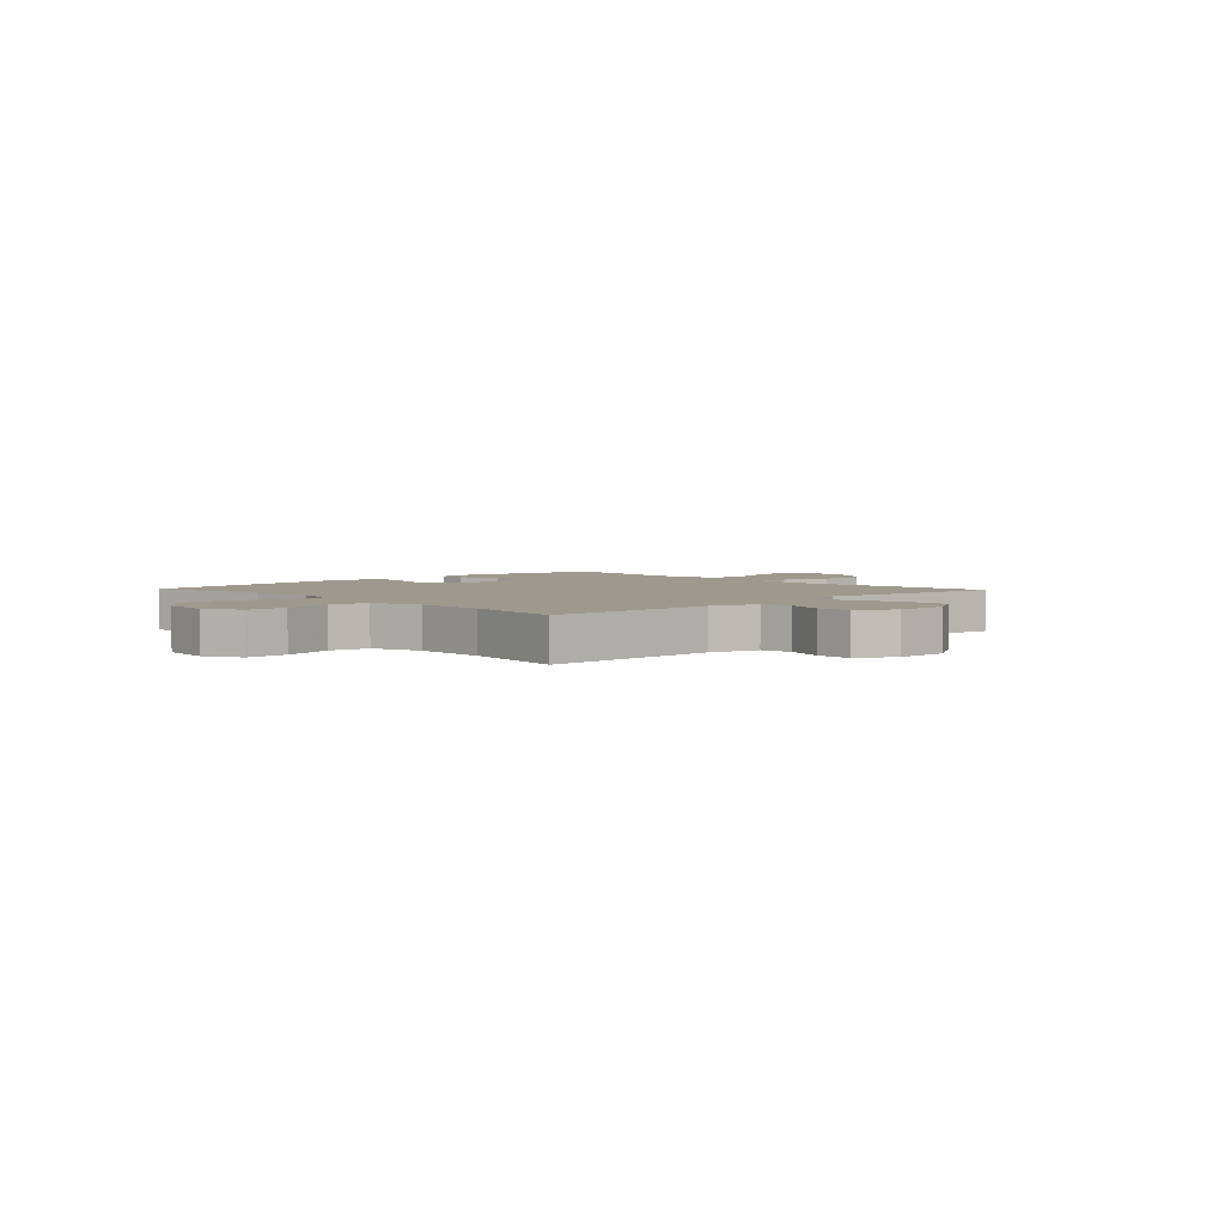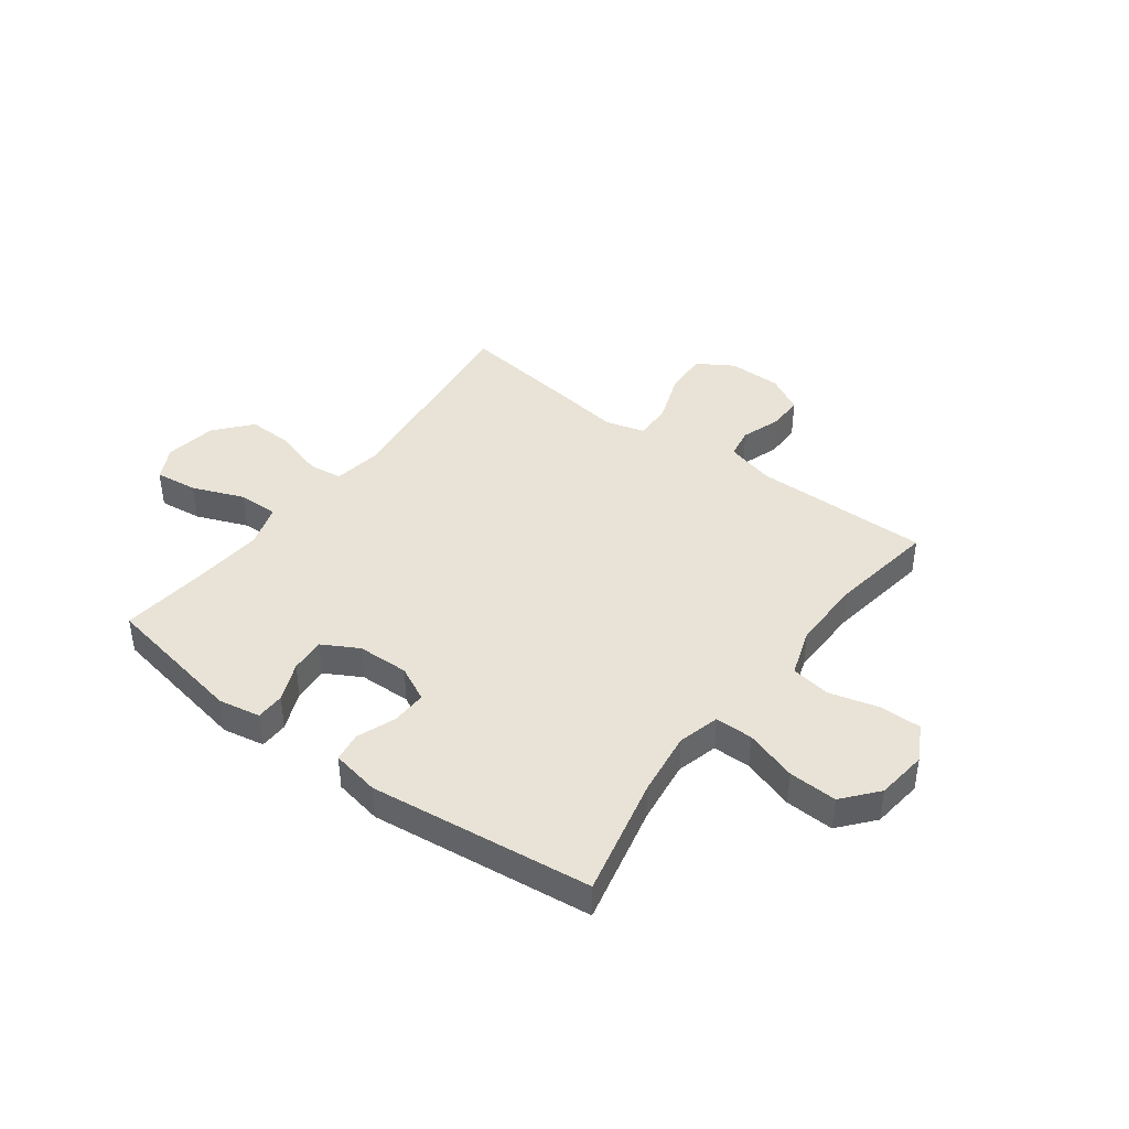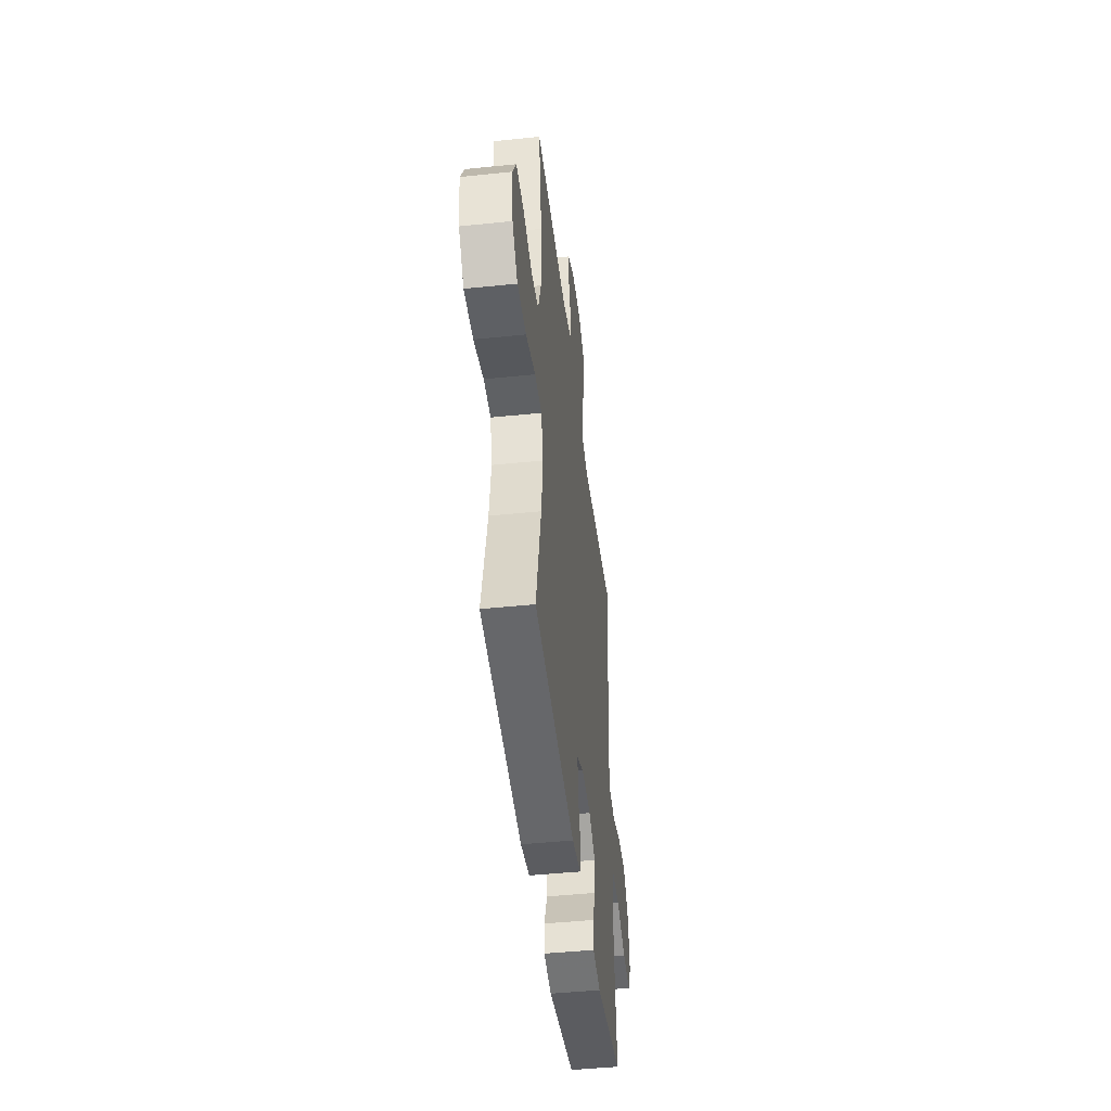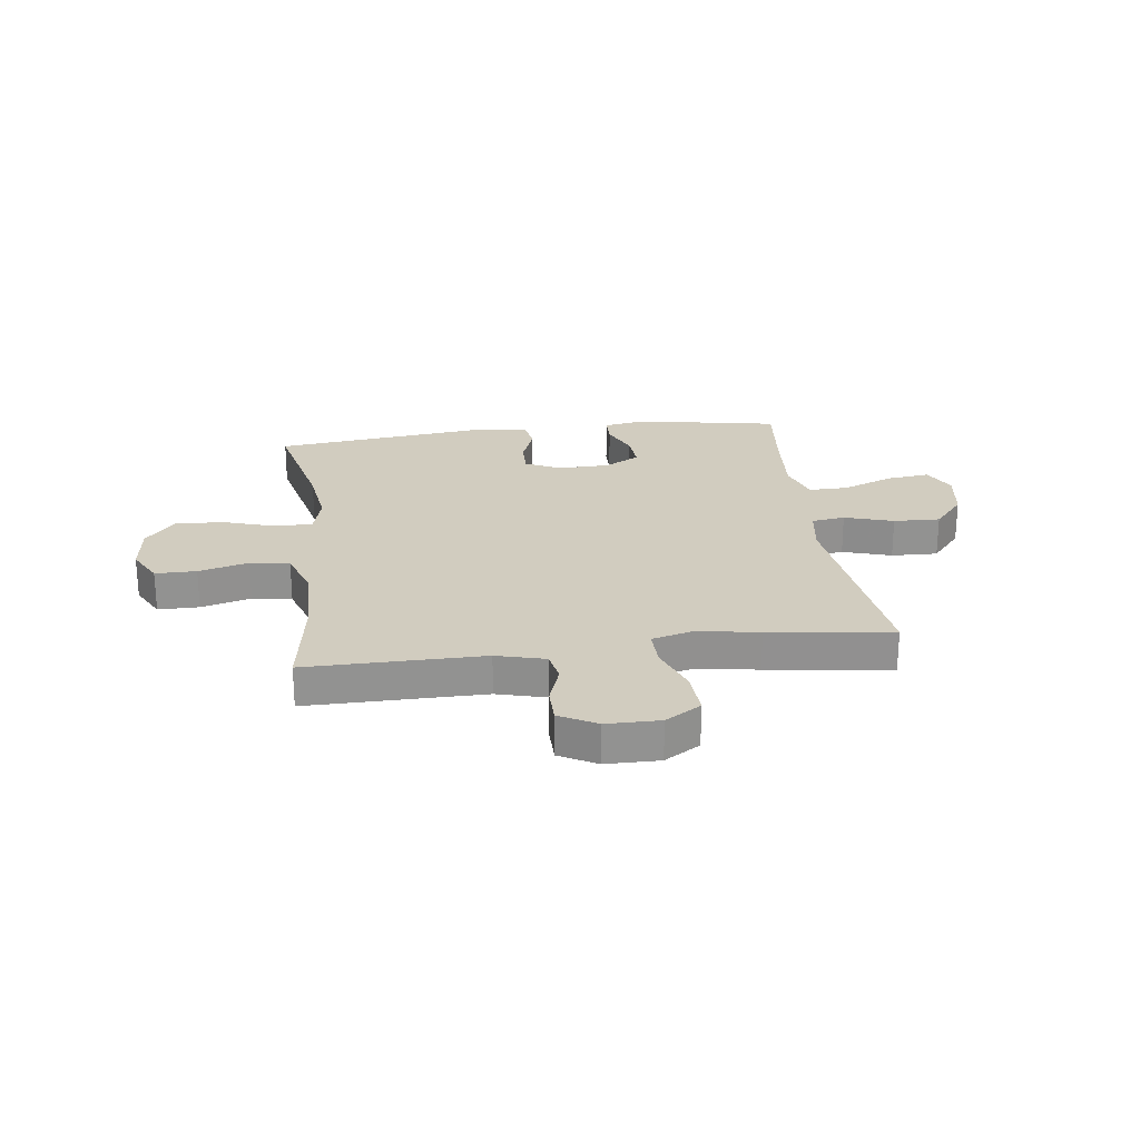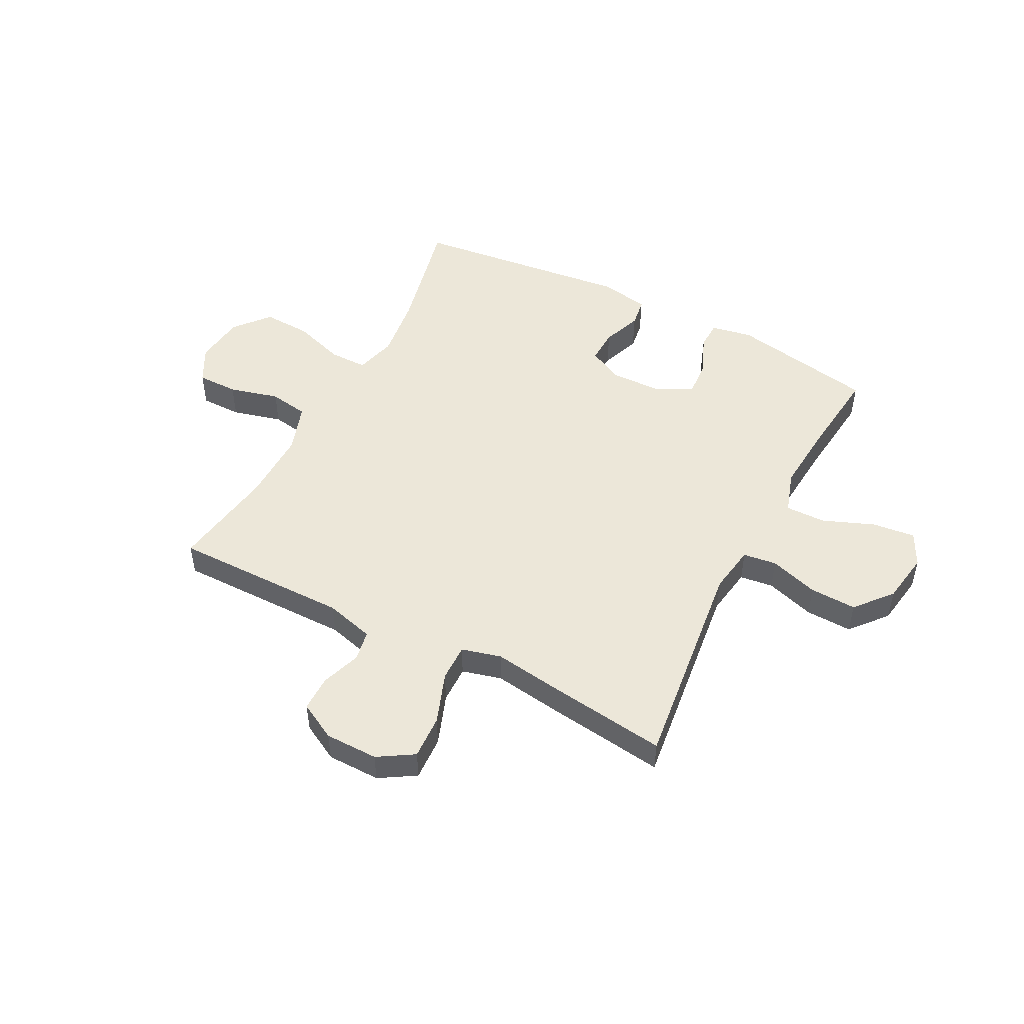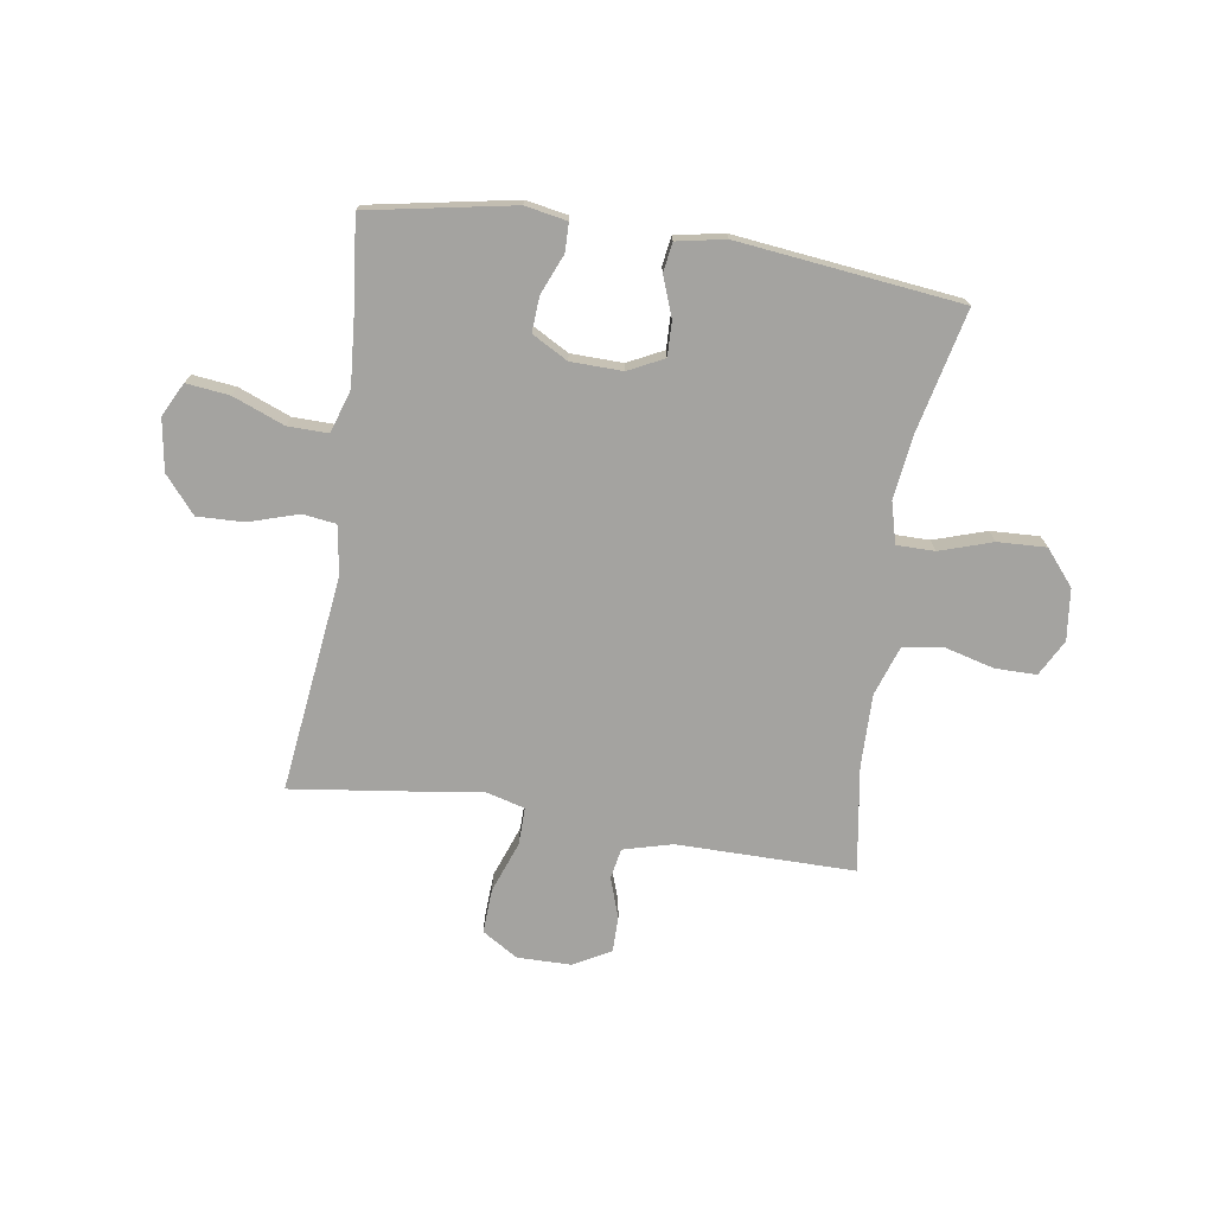
<metadata>
{"format":"obj","ext":"obj","renderer":"f3d","projection":"perspective","resolution":1024,"background":"white","views":[{"elev":3.5,"azim":-43.6,"up":"+Y"},{"elev":41.8,"azim":-143.4,"up":"+Y"},{"elev":-45.8,"azim":-83.2,"up":"+Z"},{"elev":24.2,"azim":-7.5,"up":"+Y"},{"elev":49.6,"azim":27.4,"up":"+Y"},{"elev":-72.9,"azim":171.2,"up":"+Y"}]}
</metadata>
<code>
v -0.5 0.07 0.5
v -0.178 0.07 0.499
v -0.089 0.07 0.523
v -0.079 0.07 0.579
v -0.104 0.07 0.651
v -0.104 0.07 0.716
v -0.036 0.07 0.753
v 0.061 0.07 0.754
v 0.126 0.07 0.714
v 0.122 0.07 0.633
v 0.088 0.07 0.54
v 0.087 0.07 0.472
v 0.159 0.07 0.453
v 0.275 0.07 0.47
v 0.5 0.07 0.5
v 0.453 0.07 0.106
v 0.467 0.07 0.018
v 0.528 0.07 0.01
v 0.617 0.07 0.038
v 0.702 0.07 0.041
v 0.758 0.07 -0.025
v 0.773 0.07 -0.119
v 0.742 0.07 -0.18
v 0.664 0.07 -0.171
v 0.57 0.07 -0.134
v 0.497 0.07 -0.133
v 0.472 0.07 -0.211
v 0.482 0.07 -0.336
v 0.5 0.07 -0.5
v 0.237 0.07 -0.549
v 0.161 0.07 -0.535
v 0.16 0.07 -0.483
v 0.19 0.07 -0.411
v 0.194 0.07 -0.347
v 0.129 0.07 -0.311
v 0.035 0.07 -0.309
v -0.029 0.07 -0.341
v -0.027 0.07 -0.404
v 0 0.07 -0.476
v -0.008 0.07 -0.529
v -0.096 0.07 -0.546
v -0.5 0.07 -0.5
v -0.45 0.07 -0.279
v -0.435 0.07 -0.163
v -0.455 0.07 -0.088
v -0.524 0.07 -0.088
v -0.619 0.07 -0.119
v -0.707 0.07 -0.123
v -0.76 0.07 -0.06
v -0.771 0.07 0.033
v -0.736 0.07 0.099
v -0.661 0.07 0.099
v -0.57 0.07 0.075
v -0.498 0.07 0.087
v -0.468 0.07 0.176
v -0.47 0.07 0.308
v -0.5 0 0.5
v -0.178 0 0.499
v -0.089 0 0.523
v -0.079 0 0.579
v -0.104 0 0.651
v -0.104 0 0.716
v -0.036 0 0.753
v 0.061 0 0.754
v 0.126 0 0.714
v 0.122 0 0.633
v 0.088 0 0.54
v 0.087 0 0.472
v 0.159 0 0.453
v 0.275 0 0.47
v 0.5 0 0.5
v 0.453 0 0.106
v 0.467 0 0.018
v 0.528 0 0.01
v 0.617 0 0.038
v 0.702 0 0.041
v 0.758 0 -0.025
v 0.773 0 -0.119
v 0.742 0 -0.18
v 0.664 0 -0.171
v 0.57 0 -0.134
v 0.497 0 -0.133
v 0.472 0 -0.211
v 0.482 0 -0.336
v 0.5 0 -0.5
v 0.237 0 -0.549
v 0.161 0 -0.535
v 0.16 0 -0.483
v 0.19 0 -0.411
v 0.194 0 -0.347
v 0.129 0 -0.311
v 0.035 0 -0.309
v -0.029 0 -0.341
v -0.027 0 -0.404
v 0 0 -0.476
v -0.008 0 -0.529
v -0.096 0 -0.546
v -0.5 0 -0.5
v -0.45 0 -0.279
v -0.435 0 -0.163
v -0.455 0 -0.088
v -0.524 0 -0.088
v -0.619 0 -0.119
v -0.707 0 -0.123
v -0.76 0 -0.06
v -0.771 0 0.033
v -0.736 0 0.099
v -0.661 0 0.099
v -0.57 0 0.075
v -0.498 0 0.087
v -0.468 0 0.176
v -0.47 0 0.308
f 50 51 52 53
f 50 53 54
f 49 50 54
f 46 47 48 49
f 45 46 49 54
f 44 45 54 55
f 40 41 42 43
f 38 39 40 43
f 37 38 43 44
f 36 37 44 55
f 30 31 32 33
f 28 29 30 33
f 27 28 33 34
f 26 27 34 35
f 22 23 24 25
f 22 25 26
f 21 22 26
f 18 19 20 21
f 17 18 21 26
f 13 14 15 16
f 12 13 16 17
f 8 9 10 11
f 8 11 12
f 7 8 12
f 4 5 6 7
f 3 4 7 12
f 2 3 12 17
f 56 1 2 17
f 35 36 55 56
f 17 26 35 56
f 109 108 107 106
f 110 109 106
f 110 106 105
f 105 104 103 102
f 110 105 102 101
f 111 110 101 100
f 99 98 97 96
f 99 96 95 94
f 100 99 94 93
f 111 100 93 92
f 89 88 87 86
f 89 86 85 84
f 90 89 84 83
f 91 90 83 82
f 81 80 79 78
f 82 81 78
f 82 78 77
f 77 76 75 74
f 82 77 74 73
f 72 71 70 69
f 73 72 69 68
f 67 66 65 64
f 68 67 64
f 68 64 63
f 63 62 61 60
f 68 63 60 59
f 73 68 59 58
f 73 58 57 112
f 112 111 92 91
f 112 91 82 73
f 1 57 58 2
f 2 58 59 3
f 3 59 60 4
f 4 60 61 5
f 5 61 62 6
f 6 62 63 7
f 7 63 64 8
f 8 64 65 9
f 9 65 66 10
f 10 66 67 11
f 11 67 68 12
f 12 68 69 13
f 13 69 70 14
f 14 70 71 15
f 15 71 72 16
f 16 72 73 17
f 17 73 74 18
f 18 74 75 19
f 19 75 76 20
f 20 76 77 21
f 21 77 78 22
f 22 78 79 23
f 23 79 80 24
f 24 80 81 25
f 25 81 82 26
f 26 82 83 27
f 27 83 84 28
f 28 84 85 29
f 29 85 86 30
f 30 86 87 31
f 31 87 88 32
f 32 88 89 33
f 33 89 90 34
f 34 90 91 35
f 35 91 92 36
f 36 92 93 37
f 37 93 94 38
f 38 94 95 39
f 39 95 96 40
f 40 96 97 41
f 41 97 98 42
f 42 98 99 43
f 43 99 100 44
f 44 100 101 45
f 45 101 102 46
f 46 102 103 47
f 47 103 104 48
f 48 104 105 49
f 49 105 106 50
f 50 106 107 51
f 51 107 108 52
f 52 108 109 53
f 53 109 110 54
f 54 110 111 55
f 55 111 112 56
f 56 112 57 1

</code>
